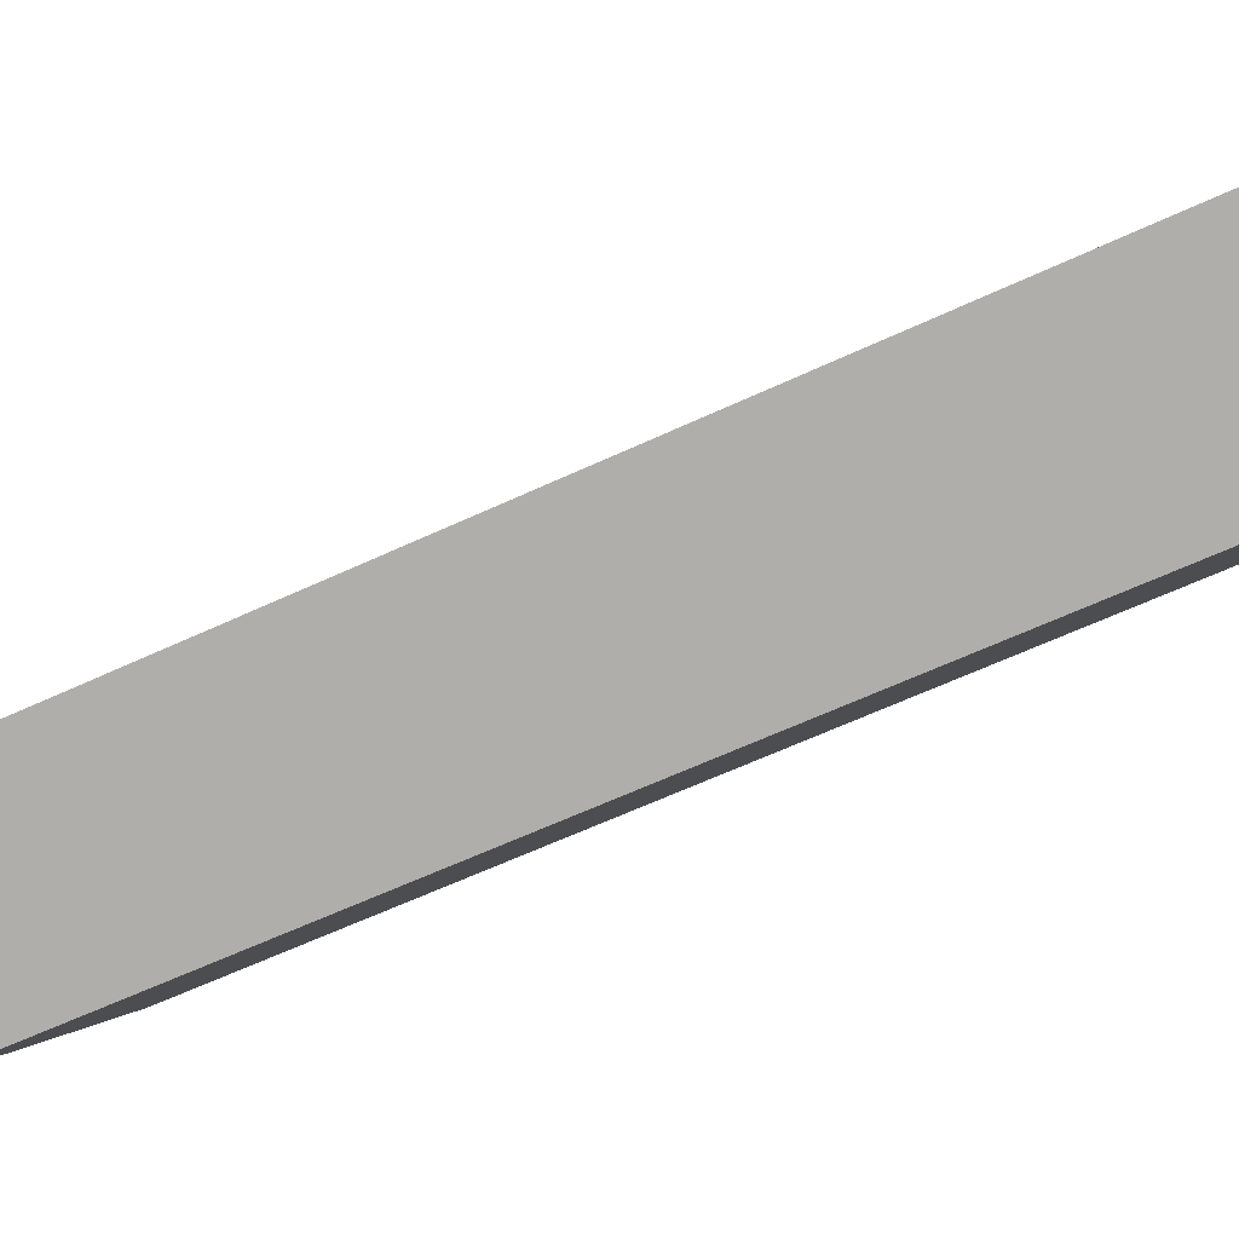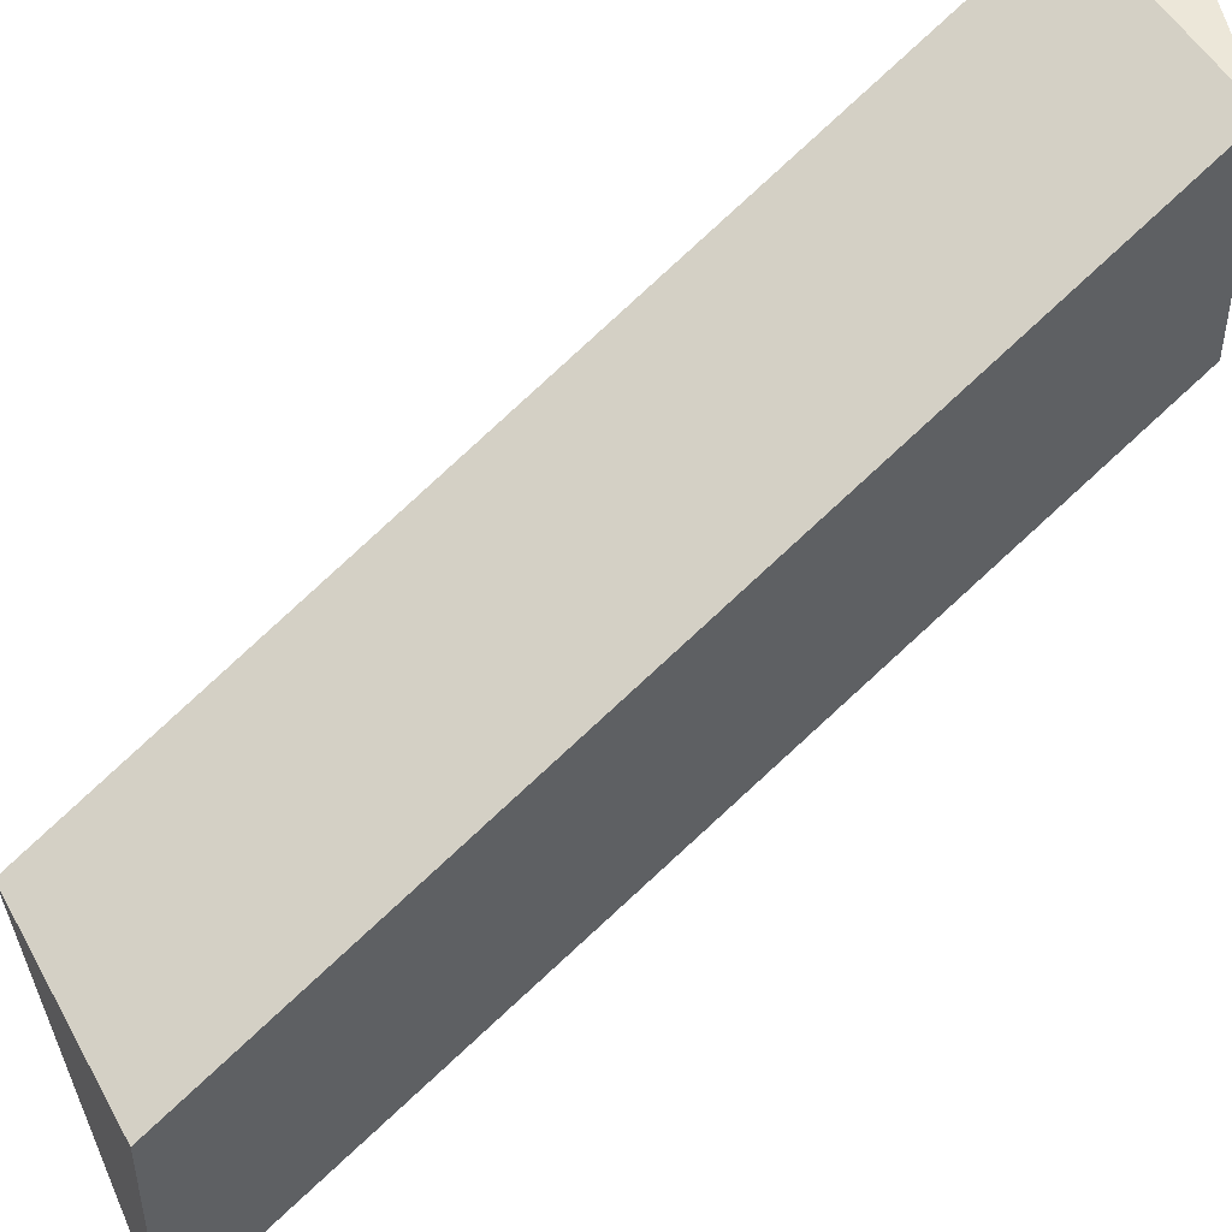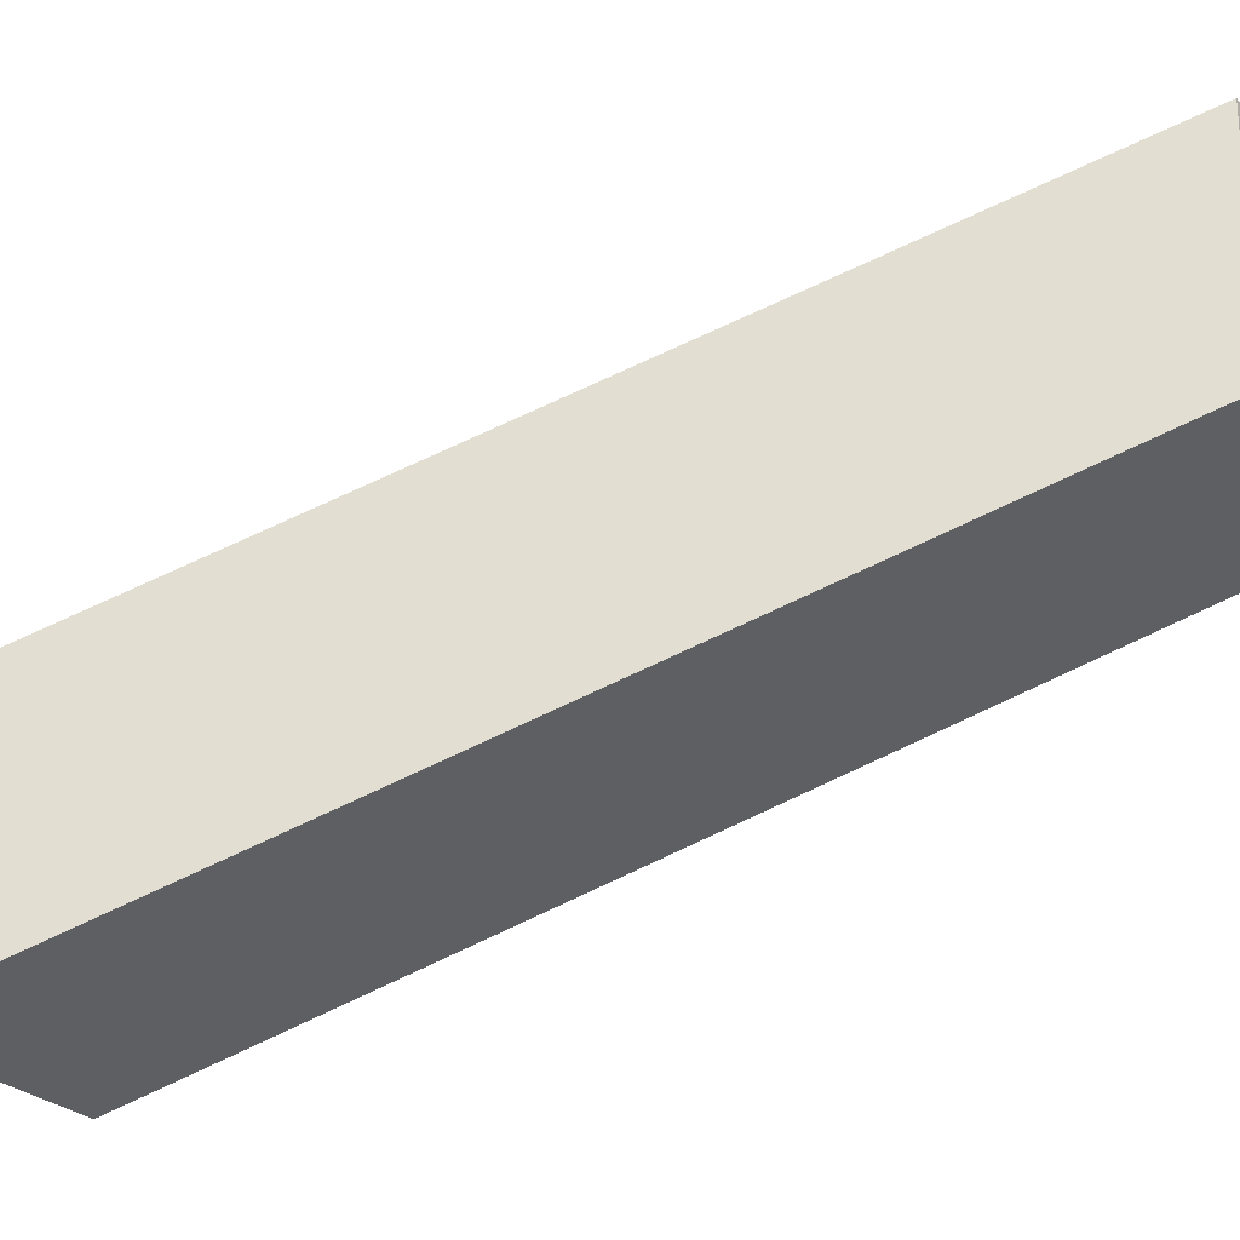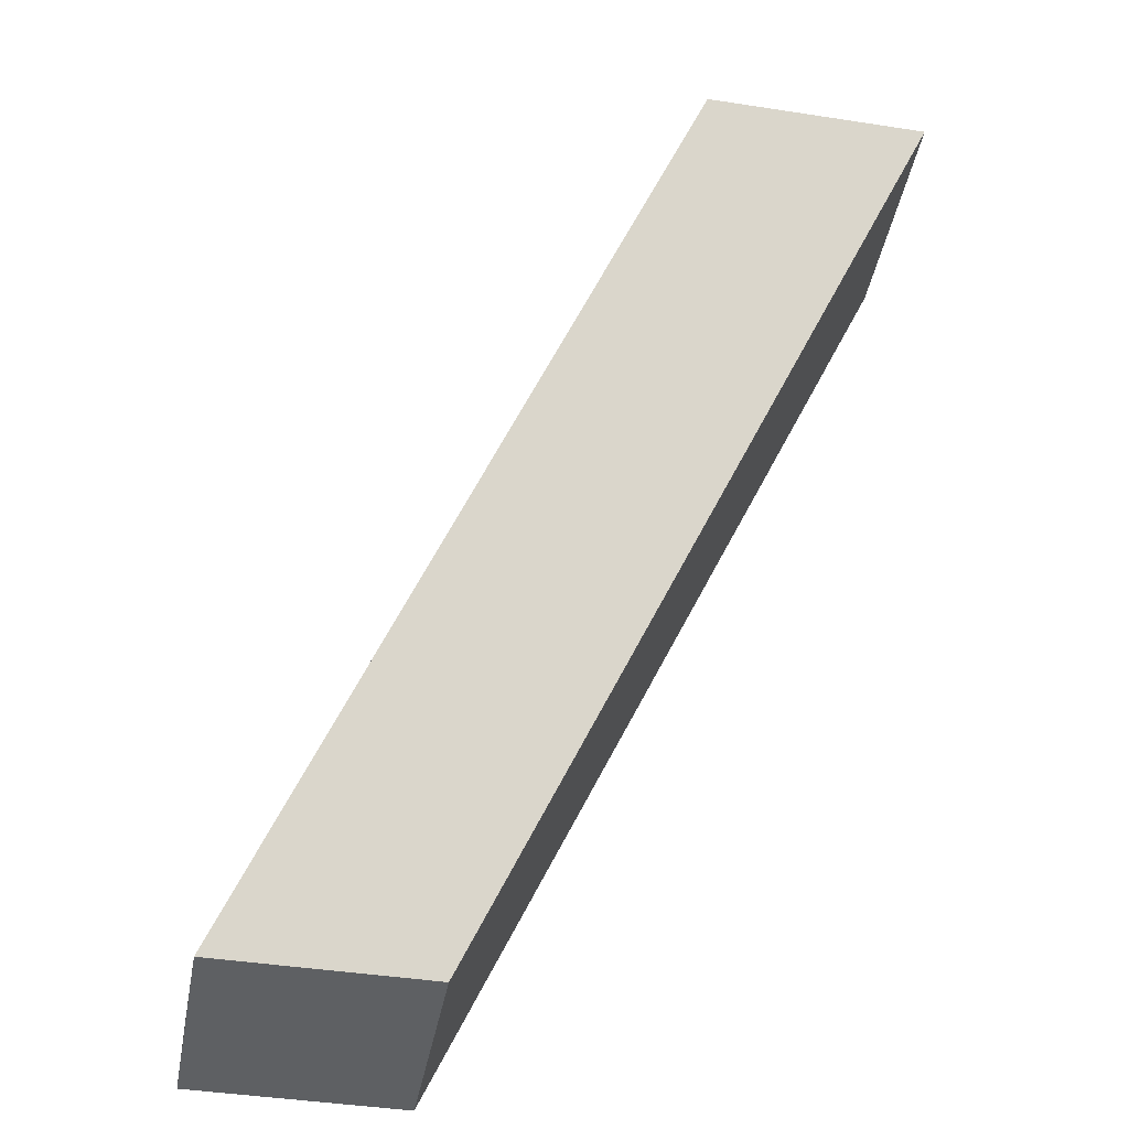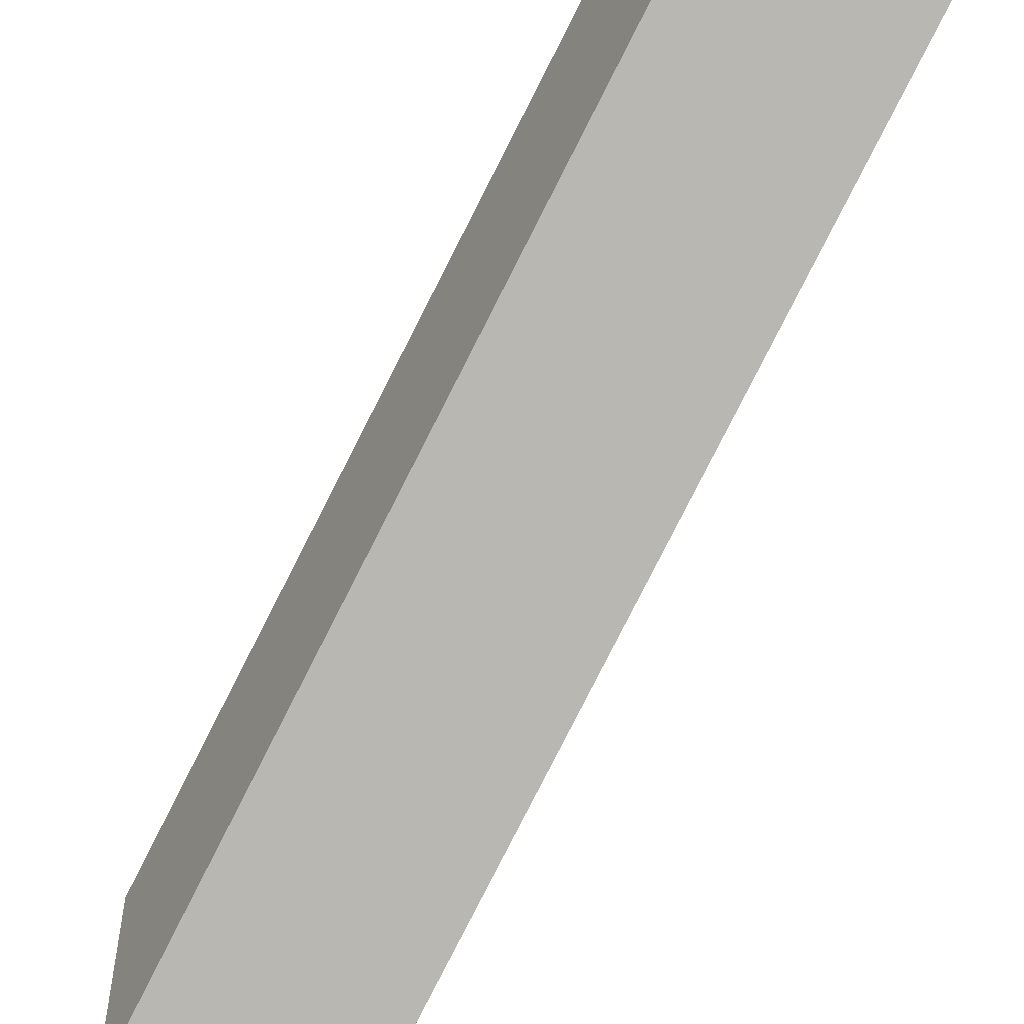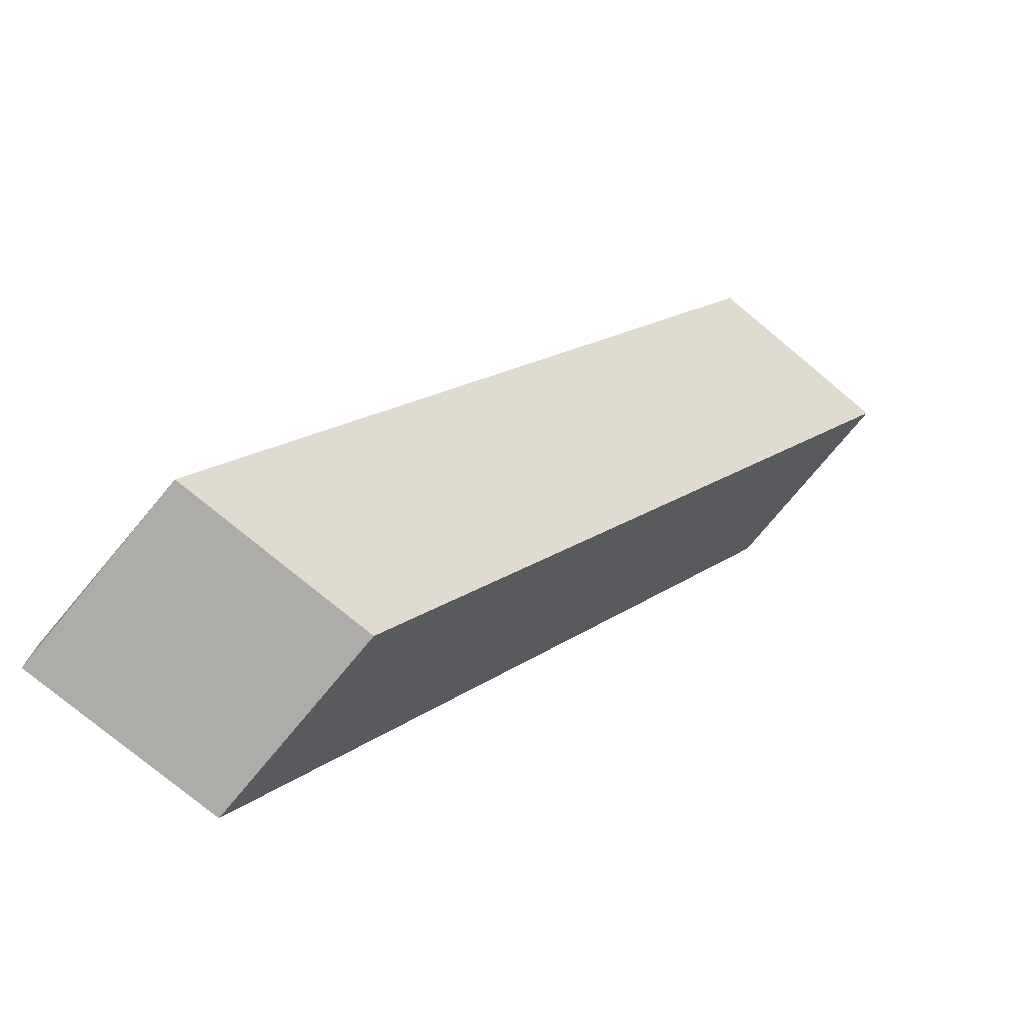
<metadata>
{"format":"obj","ext":"obj","renderer":"f3d","projection":"perspective","resolution":1024,"background":"white","views":[{"elev":9.8,"azim":-54.3,"up":"+Z"},{"elev":49.7,"azim":-99.3,"up":"+Z"},{"elev":-25.8,"azim":-57.3,"up":"+Z"},{"elev":-42.7,"azim":169.6,"up":"+Y"},{"elev":-55.4,"azim":-3.4,"up":"+Z"},{"elev":-76.8,"azim":140.3,"up":"+Y"}]}
</metadata>
<code>
o cube
v 0.7808 1.188 0.7812
v 0.7808 1 0.2188
v 0.2192 1 0.7812
v 0.2192 1 0.2188
v 1.78 -0.8125 1.781
v 1.781 -1 1.219
v 1.22 -1 1.781
v 1.219 -1 1.219
v 1.781 -1 1.781
f 3 1 4
f 7 9 5
f 6 5 9
f 6 9 7 8
f 1 2 4
f 3 4 8 7
f 1 3 7 5
f 6 2 1 5
f 8 4 2 6

</code>
